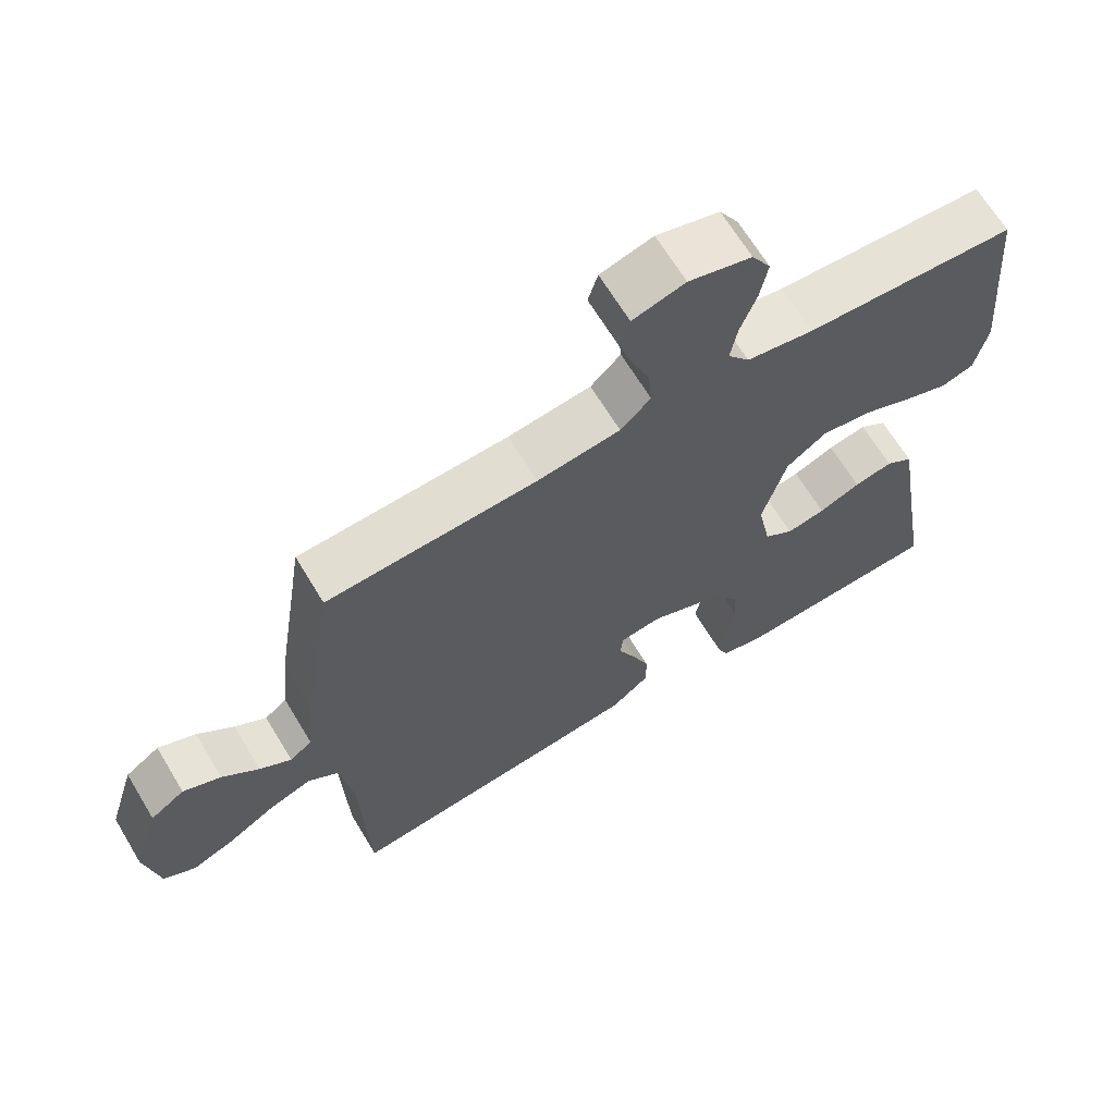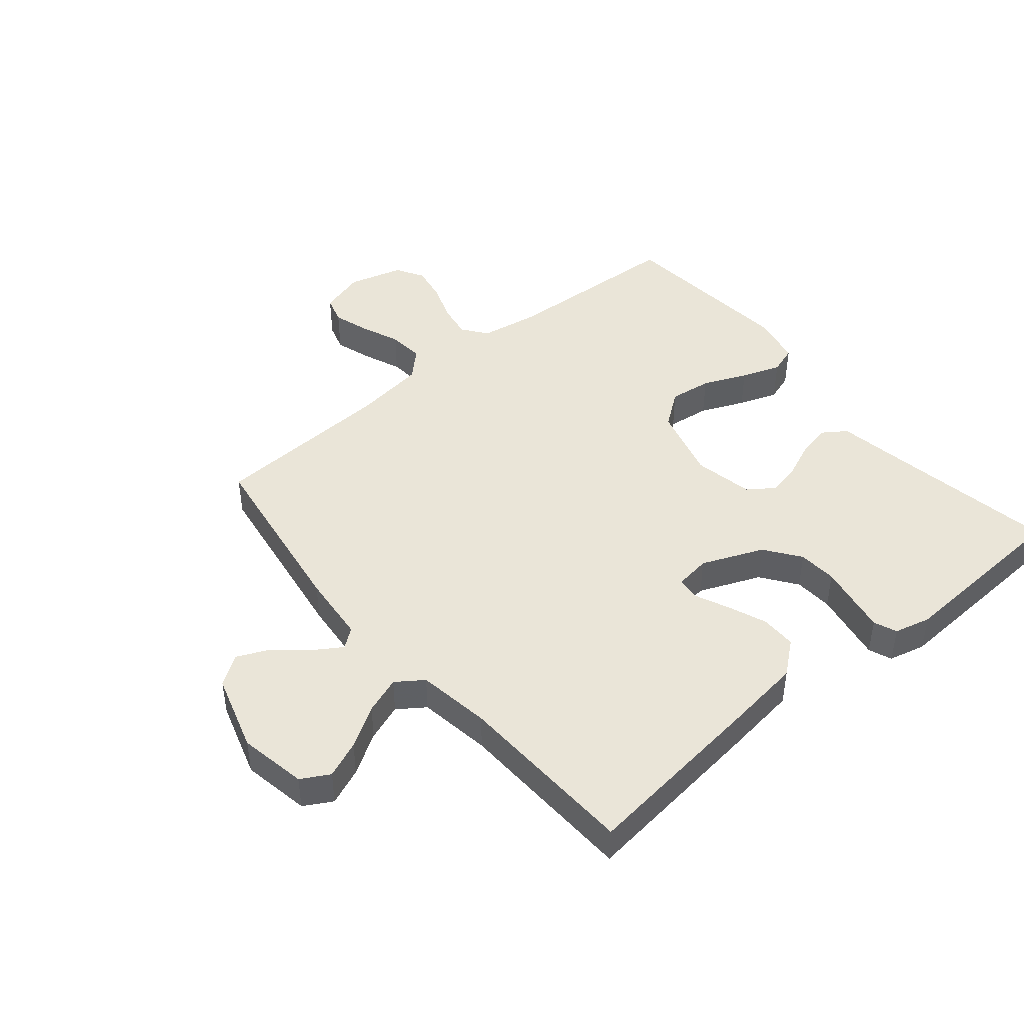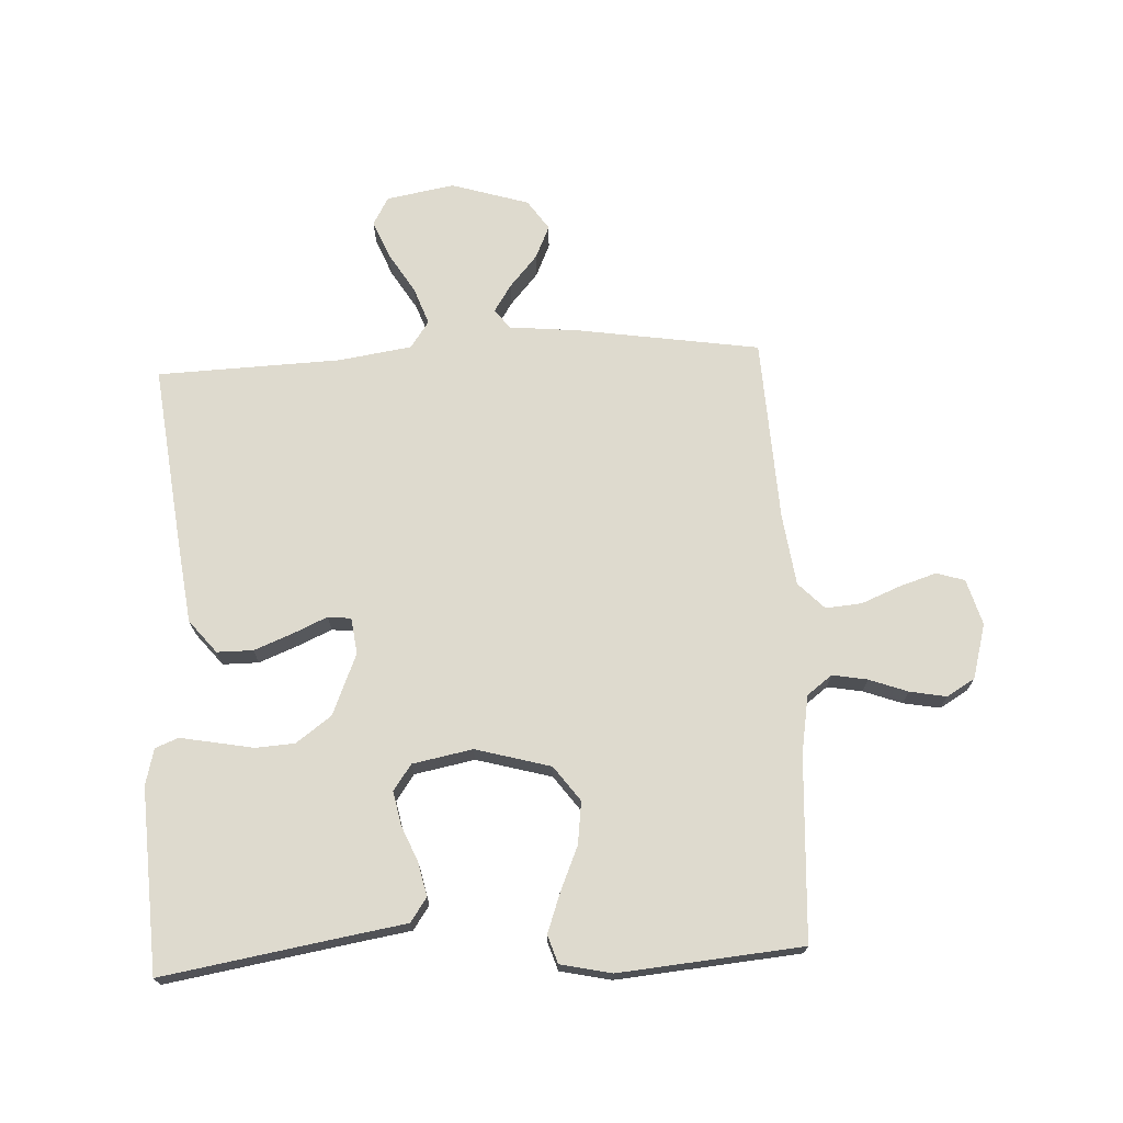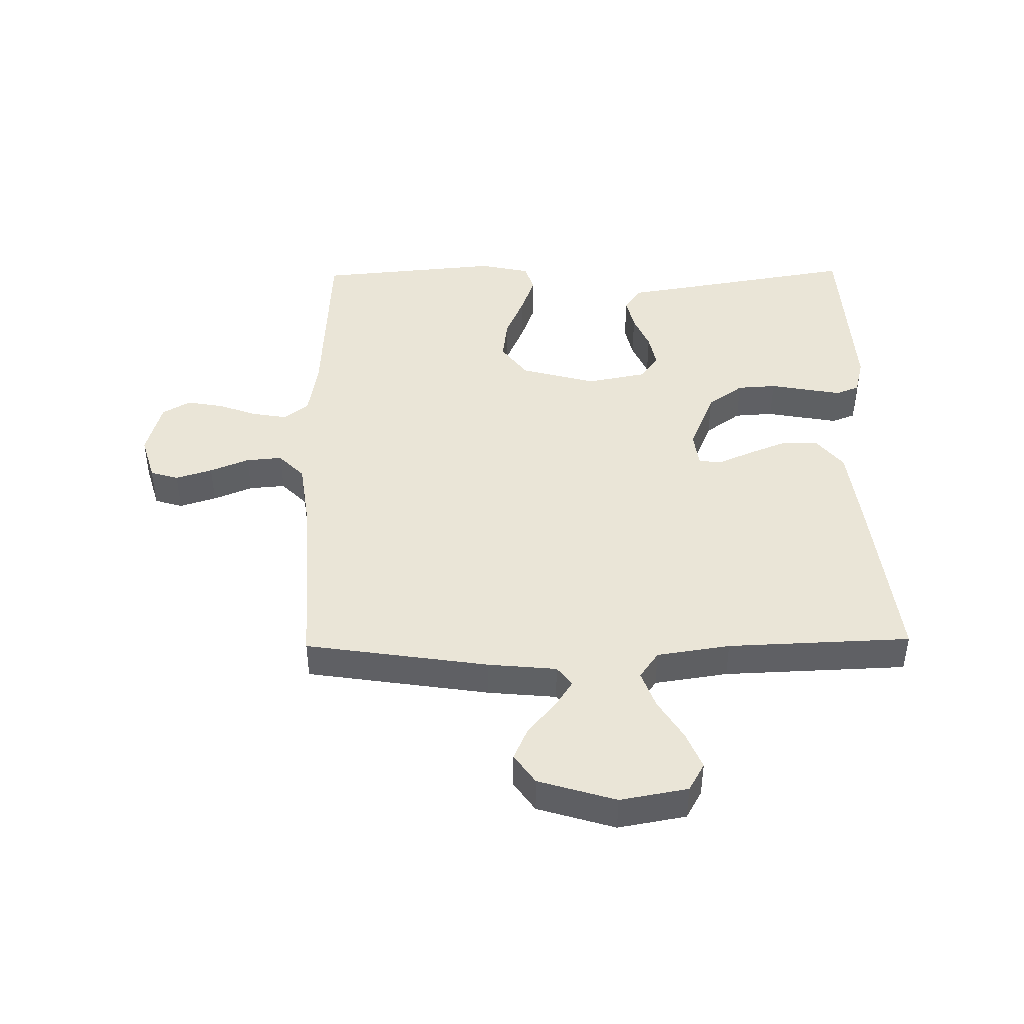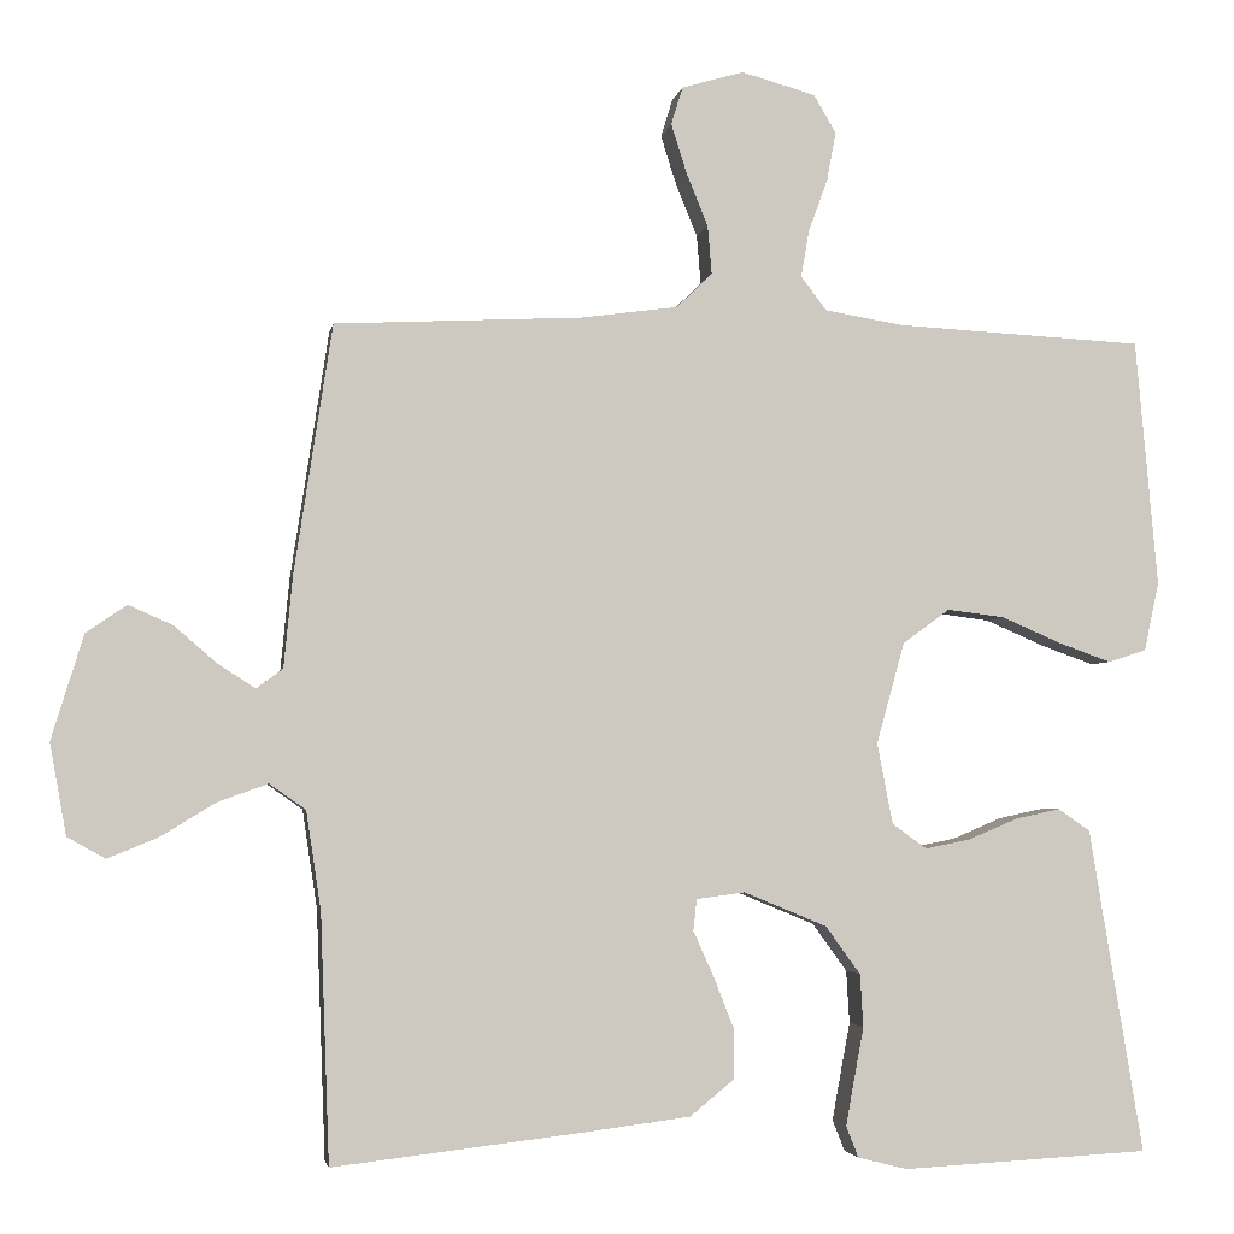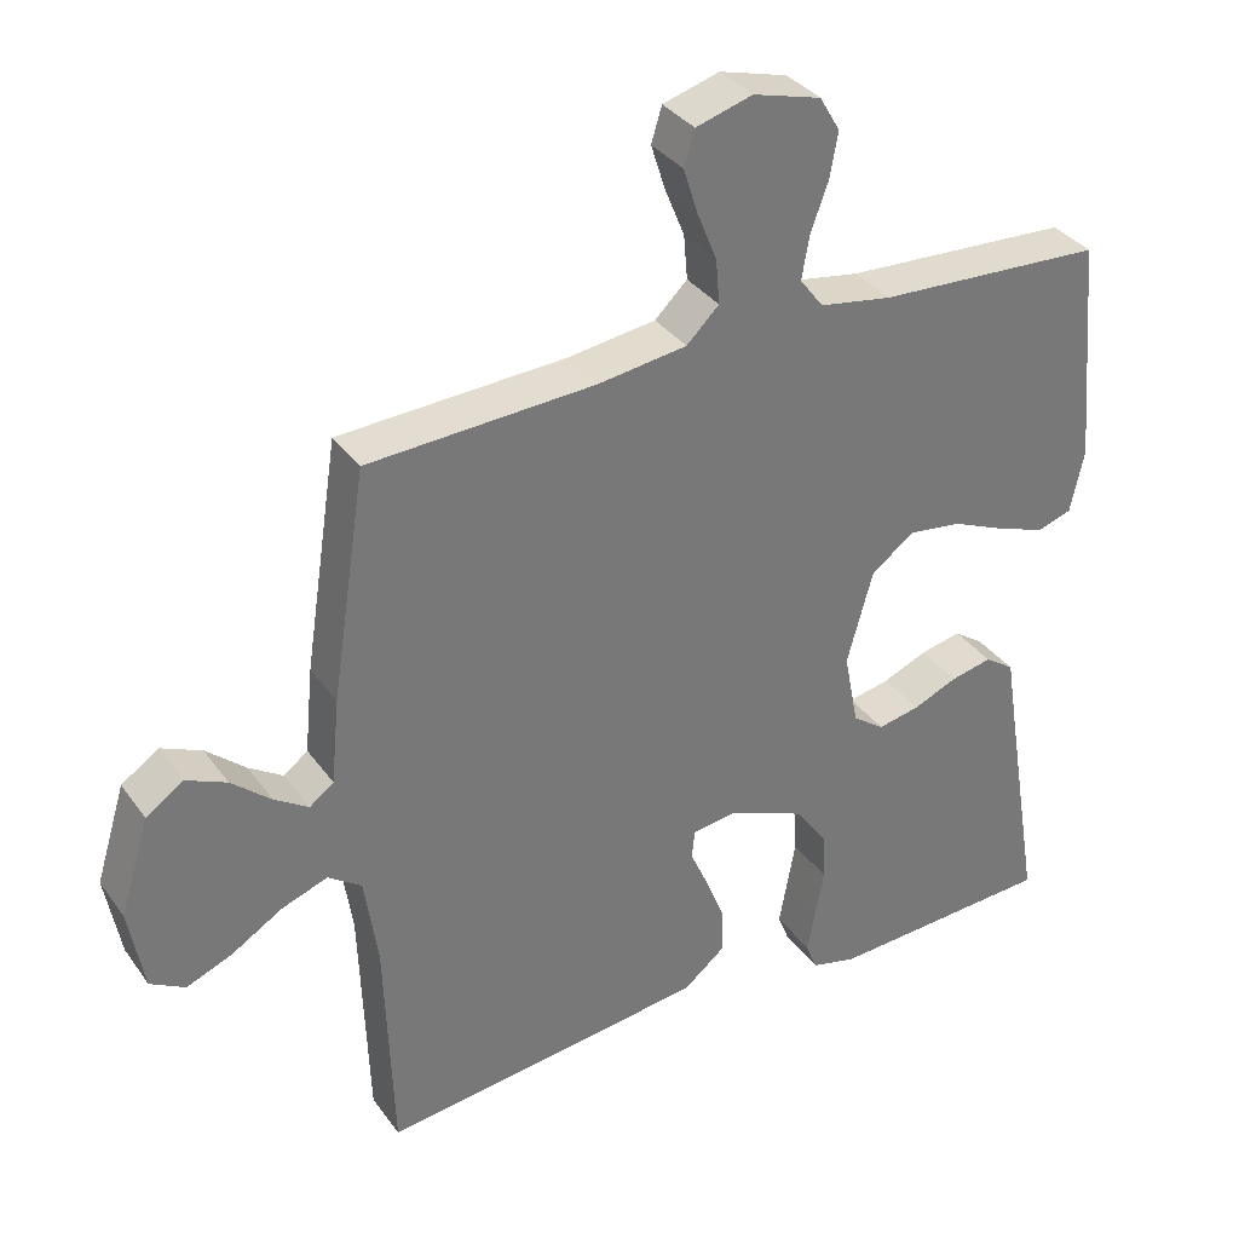
<metadata>
{"format":"obj","ext":"obj","renderer":"f3d","projection":"perspective","resolution":1024,"background":"white","views":[{"elev":66.4,"azim":148.9,"up":"+Z"},{"elev":45.1,"azim":140.1,"up":"+Y"},{"elev":71.2,"azim":-92.8,"up":"+Y"},{"elev":44.1,"azim":89.1,"up":"+Y"},{"elev":-3.3,"azim":170.5,"up":"+Z"},{"elev":34.5,"azim":149.5,"up":"+Z"}]}
</metadata>
<code>
v 0.5 0.07 -0.5
v 0.2 0.07 -0.465
v 0.067 0.07 -0.448
v 0.013 0.07 -0.404
v 0.013 0.07 -0.345
v 0.038 0.07 -0.282
v 0.063 0.07 -0.226
v 0.059 0.07 -0.188
v 0 0.07 -0.18
v -0.101 0.07 -0.222
v -0.143 0.07 -0.28
v -0.147 0.07 -0.344
v -0.135 0.07 -0.408
v -0.125 0.07 -0.463
v -0.14 0.07 -0.501
v -0.2 0.07 -0.516
v -0.5 0.07 -0.5
v -0.45 0.07 -0.2
v -0.435 0.07 -0.107
v -0.396 0.07 -0.08
v -0.341 0.07 -0.092
v -0.282 0.07 -0.117
v -0.227 0.07 -0.128
v -0.185 0.07 -0.098
v -0.166 0.07 0
v -0.2 0.07 0.123
v -0.257 0.07 0.165
v -0.327 0.07 0.156
v -0.399 0.07 0.125
v -0.463 0.07 0.102
v -0.509 0.07 0.117
v -0.527 0.07 0.2
v -0.5 0.07 0.5
v -0.2 0.07 0.516
v -0.104 0.07 0.532
v -0.073 0.07 0.573
v -0.083 0.07 0.63
v -0.106 0.07 0.693
v -0.117 0.07 0.753
v -0.09 0.07 0.799
v 0 0.07 0.824
v 0.075 0.07 0.802
v 0.089 0.07 0.756
v 0.07 0.07 0.696
v 0.044 0.07 0.632
v 0.039 0.07 0.573
v 0.082 0.07 0.531
v 0.2 0.07 0.515
v 0.5 0.07 0.5
v 0.546 0.07 0.2
v 0.557 0.07 0.087
v 0.589 0.07 0.063
v 0.634 0.07 0.092
v 0.686 0.07 0.137
v 0.74 0.07 0.161
v 0.789 0.07 0.127
v 0.828 0.07 0
v 0.808 0.07 -0.111
v 0.762 0.07 -0.137
v 0.701 0.07 -0.112
v 0.634 0.07 -0.071
v 0.573 0.07 -0.049
v 0.529 0.07 -0.08
v 0.511 0.07 -0.2
v 0.5 0 -0.5
v 0.2 0 -0.465
v 0.067 0 -0.448
v 0.013 0 -0.404
v 0.013 0 -0.345
v 0.038 0 -0.282
v 0.063 0 -0.226
v 0.059 0 -0.188
v 0 0 -0.18
v -0.101 0 -0.222
v -0.143 0 -0.28
v -0.147 0 -0.344
v -0.135 0 -0.408
v -0.125 0 -0.463
v -0.14 0 -0.501
v -0.2 0 -0.516
v -0.5 0 -0.5
v -0.45 0 -0.2
v -0.435 0 -0.107
v -0.396 0 -0.08
v -0.341 0 -0.092
v -0.282 0 -0.117
v -0.227 0 -0.128
v -0.185 0 -0.098
v -0.166 0 0
v -0.2 0 0.123
v -0.257 0 0.165
v -0.327 0 0.156
v -0.399 0 0.125
v -0.463 0 0.102
v -0.509 0 0.117
v -0.527 0 0.2
v -0.5 0 0.5
v -0.2 0 0.516
v -0.104 0 0.532
v -0.073 0 0.573
v -0.083 0 0.63
v -0.106 0 0.693
v -0.117 0 0.753
v -0.09 0 0.799
v 0 0 0.824
v 0.075 0 0.802
v 0.089 0 0.756
v 0.07 0 0.696
v 0.044 0 0.632
v 0.039 0 0.573
v 0.082 0 0.531
v 0.2 0 0.515
v 0.5 0 0.5
v 0.546 0 0.2
v 0.557 0 0.087
v 0.589 0 0.063
v 0.634 0 0.092
v 0.686 0 0.137
v 0.74 0 0.161
v 0.789 0 0.127
v 0.828 0 0
v 0.808 0 -0.111
v 0.762 0 -0.137
v 0.701 0 -0.112
v 0.634 0 -0.071
v 0.573 0 -0.049
v 0.529 0 -0.08
v 0.511 0 -0.2
f 59 60 61
f 58 59 61
f 57 58 61
f 56 57 61
f 55 56 61
f 54 55 61
f 53 54 61
f 52 53 61 62
f 51 52 62 63
f 50 51 63
f 49 50 63
f 48 49 63
f 43 44 45
f 42 43 45
f 41 42 45
f 40 41 45
f 39 40 45
f 38 39 45
f 37 38 45
f 36 37 45 46
f 35 36 46 47
f 32 33 34
f 31 32 34
f 30 31 34
f 29 30 34
f 28 29 34
f 35 47 48
f 34 35 48
f 28 34 48
f 27 28 48
f 20 21 22
f 19 20 22
f 18 19 22
f 18 22 23
f 17 18 23
f 16 17 23
f 15 16 23
f 14 15 23
f 13 14 23
f 12 13 23
f 11 12 23 24
f 5 6 7
f 4 5 7
f 3 4 7
f 2 3 7
f 1 2 7
f 64 1 7
f 64 7 8
f 48 63 64
f 27 48 64
f 26 27 64
f 64 8 9
f 26 64 9
f 25 26 9
f 10 11 24 25
f 9 10 25
f 125 124 123
f 125 123 122
f 125 122 121
f 125 121 120
f 125 120 119
f 125 119 118
f 125 118 117
f 126 125 117 116
f 127 126 116 115
f 127 115 114
f 127 114 113
f 127 113 112
f 109 108 107
f 109 107 106
f 109 106 105
f 109 105 104
f 109 104 103
f 109 103 102
f 109 102 101
f 110 109 101 100
f 111 110 100 99
f 98 97 96
f 98 96 95
f 98 95 94
f 98 94 93
f 98 93 92
f 112 111 99
f 112 99 98
f 112 98 92
f 112 92 91
f 86 85 84
f 86 84 83
f 86 83 82
f 87 86 82
f 87 82 81
f 87 81 80
f 87 80 79
f 87 79 78
f 87 78 77
f 87 77 76
f 88 87 76 75
f 71 70 69
f 71 69 68
f 71 68 67
f 71 67 66
f 71 66 65
f 71 65 128
f 72 71 128
f 128 127 112
f 128 112 91
f 128 91 90
f 73 72 128
f 73 128 90
f 73 90 89
f 89 88 75 74
f 89 74 73
f 1 65 66 2
f 2 66 67 3
f 3 67 68 4
f 4 68 69 5
f 5 69 70 6
f 6 70 71 7
f 7 71 72 8
f 8 72 73 9
f 9 73 74 10
f 10 74 75 11
f 11 75 76 12
f 12 76 77 13
f 13 77 78 14
f 14 78 79 15
f 15 79 80 16
f 16 80 81 17
f 17 81 82 18
f 18 82 83 19
f 19 83 84 20
f 20 84 85 21
f 21 85 86 22
f 22 86 87 23
f 23 87 88 24
f 24 88 89 25
f 25 89 90 26
f 26 90 91 27
f 27 91 92 28
f 28 92 93 29
f 29 93 94 30
f 30 94 95 31
f 31 95 96 32
f 32 96 97 33
f 33 97 98 34
f 34 98 99 35
f 35 99 100 36
f 36 100 101 37
f 37 101 102 38
f 38 102 103 39
f 39 103 104 40
f 40 104 105 41
f 41 105 106 42
f 42 106 107 43
f 43 107 108 44
f 44 108 109 45
f 45 109 110 46
f 46 110 111 47
f 47 111 112 48
f 48 112 113 49
f 49 113 114 50
f 50 114 115 51
f 51 115 116 52
f 52 116 117 53
f 53 117 118 54
f 54 118 119 55
f 55 119 120 56
f 56 120 121 57
f 57 121 122 58
f 58 122 123 59
f 59 123 124 60
f 60 124 125 61
f 61 125 126 62
f 62 126 127 63
f 63 127 128 64
f 64 128 65 1

</code>
